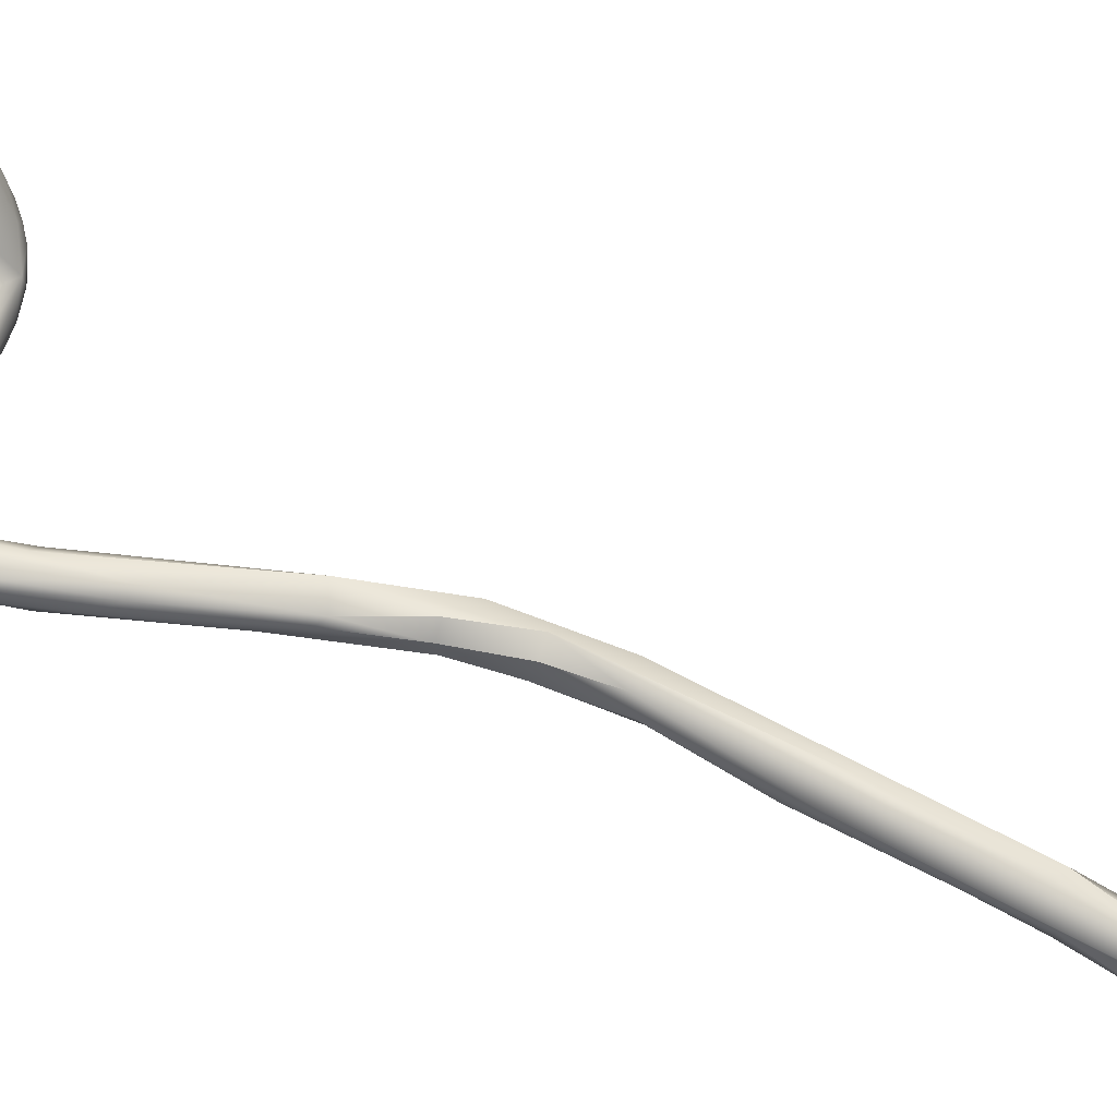
<metadata>
{"format":"obj","ext":"obj","renderer":"f3d","projection":"perspective","resolution":1024,"background":"white","views":[{"elev":-71.7,"azim":56.3,"up":"+Y"}]}
</metadata>
<code>
v -32.73 -73.89 1474
v -32.24 -74.39 1474
v -32.9 -73.88 1476
v -32.86 -73.66 1477
v -32.27 -74.25 1476
v -32.27 -73.71 1477
v -32.93 -72.94 1474
v -33.56 -72.69 1476
v -33.47 -72.66 1477
v -33.51 -71.98 1476
v -33.67 -71.48 1478
v -33.31 -73.31 1476
v -33.26 -73.29 1477
v -32.88 -73.31 1477
v -33.51 -71.48 1478
v -32.89 -72.32 1478
v -32.28 -72.82 1478
v -33.26 -70.57 1477
v -32.86 -71.13 1476
v -32.74 -69.07 1478
v -32.57 -70.25 1477
v -32.25 -69.33 1477
v -33.21 -69.69 1478
v -33.23 -69.74 1479
v -32.84 -70.54 1479
v -32.25 -70.94 1479
v -32.65 -68.37 1479
v -31.04 -73.84 1470
v -29.69 -74.53 1468
v -31.63 -74.47 1472
v -30.77 -74.86 1472
v -30.39 -74.85 1472
v -31.64 -74.62 1474
v -31.15 -74.3 1475
v -30.43 -74.14 1475
v -29.91 -72.64 1468
v -31.99 -71.76 1474
v -30.35 -72.58 1475
v -31.41 -73.43 1477
v -30.92 -72.39 1477
v -30.81 -72.05 1476
v -30.86 -71.5 1478
v -30.5 -73.26 1476
v -31.65 -72.26 1478
v -31.15 -72.44 1478
v -31.02 -72.01 1478
v -31.99 -70.65 1476
v -31.7 -69.95 1477
v -31.24 -71.24 1476
v -31.38 -70.59 1477
v -31.25 -69.98 1477
v -31 -71.19 1477
v -31.07 -69.05 1477
v -30.72 -70.33 1478
v -30.38 -69.34 1478
v -31.58 -68.93 1480
v -30.92 -69.39 1480
v -30.72 -70.89 1478
v -30.74 -70.64 1479
v -30.22 -69.62 1478
v -31.64 -68.27 1477
v -31.55 -67.46 1477
v -30.41 -66.94 1477
v -30.17 -68.22 1477
v -29.89 -68.42 1478
v -32 -67.98 1479
v -30.96 -66.66 1480
v -31.31 -66.23 1478
v -30.51 -65.37 1479
v -29.5 -63.64 1478
v -28.05 -74.82 1467
v -27.48 -74.61 1468
v -28.81 -73.84 1472
v -28.99 -72.11 1470
v -28.61 -72.91 1471
v -29 -67.08 1478
v -29.29 -67.7 1479
v -29.1 -67.66 1478
v -29.39 -66.25 1477
v -29.03 -64.39 1477
v -27.97 -65.39 1477
v -28.09 -65.67 1479
v -27.6 -65.52 1478
v -29.06 -63.8 1477
v -27.71 -62.71 1477
v -25.2 -71.83 1459
v -26.46 -73.63 1461
v -26.49 -72.73 1461
v -27.28 -62.96 1477
v -25.98 -62.82 1477
v -25.22 -62.91 1478
v -27.4 -63.69 1479
v -25.39 -62.5 1479
v -27.07 -61.17 1477
v -26.05 -60.76 1477
v -25.94 -60.2 1477
v -25.74 -61.07 1477
v -25.4 -61.36 1477
v -25.07 -60.12 1477
v -26.29 -60.44 1478
v -25.78 -61.73 1479
v -24.79 -74.14 1460
v -23.99 -74.2 1459
v -23.45 -71.9 1455
v -23.12 -73.3 1454
v -23.02 -71.41 1455
v -23.92 -71.33 1458
v -23.35 -71.33 1459
v -22.82 -72.82 1460
v -24.23 -60.43 1477
v -23.93 -61.01 1477
v -23.59 -59.79 1477
v -22.73 -60.11 1477
v -24.13 -60.39 1480
v -23.93 -61.28 1479
v -23.29 -61.48 1479
v -22.99 -61 1479
v -22.99 -60.17 1480
v -24.2 -59.16 1478
v -22.75 -59.2 1477
v -23.78 -59.32 1479
v -23.24 -58.76 1479
v -22.91 -59.29 1480
v -22.7 -58.74 1478
v -20.27 -75.07 1446
v -20.63 -74.39 1451
v -22.53 -73.97 1455
v -21.35 -73.89 1455
v -20.71 -73.57 1445
v -21.94 -73.3 1450
v -21.41 -71.72 1451
v -21.47 -71.58 1456
v -20.12 -72.17 1454
v -21.85 -71.21 1454
v -22.36 -59.5 1477
v -22.26 -60.55 1478
v -21.79 -61.12 1479
v -21.09 -59.82 1478
v -20.29 -60.43 1479
v -20.28 -59.79 1479
v -22.01 -59.83 1481
v -21.79 -60.99 1480
v -20.93 -60.55 1482
v -20.35 -61.57 1482
v -22.07 -58.88 1478
v -21.54 -58.57 1479
v -21.19 -59.23 1478
v -21.14 -58.9 1479
v -20.58 -58.76 1479
v -20.32 -59.2 1479
v -21.52 -58.84 1481
v -20.91 -58.62 1480
v -17.67 -80.59 1407
v -17.68 -80.5 1412
v -17.66 -79.02 1413
v -17.64 -78.3 1426
v -18.26 -77.52 1430
v -17.94 -78.29 1430
v -19.63 -76.31 1439
v -18.65 -77.38 1437
v -19.09 -74.8 1437
v -18.61 -73.77 1440
v -19.35 -75.16 1447
v -19.4 -73.77 1451
v -18.38 -72.7 1447
v -19.8 -71.72 1450
v -19.63 -59.55 1480
v -18.8 -60.42 1481
v -18.28 -60.15 1482
v -18.28 -59.86 1482
v -19.42 -60.14 1484
v -19.65 -59.24 1480
v -19.61 -59.04 1481
v -19.32 -59.3 1482
v -16.05 -82.01 1399
v -15.79 -81.4 1399
v -16.8 -82.23 1400
v -16.85 -81.6 1400
v -16.55 -82.79 1401
v -16.55 -81.99 1399
v -16.62 -81.35 1400
v -16.32 -82.6 1399
v -16.37 -81.68 1399
v -16.23 -81.11 1399
v -15.87 -82.95 1403
v -15.43 -81.86 1409
v -16.13 -80.54 1400
v -15.5 -80.81 1399
v -17.37 -79.69 1407
v -16.63 -79.15 1406
v -17.13 -79.6 1422
v -16.23 -80.09 1422
v -17.09 -79.24 1426
v -16.64 -78.93 1430
v -16.01 -78.39 1410
v -16.95 -78.19 1413
v -17.47 -78.44 1420
v -17.01 -77.49 1421
v -17.39 -76.9 1426
v -15.79 -76.33 1427
v -16.86 -77.8 1435
v -16.36 -77.03 1436
v -16.99 -75.07 1434
v -15.29 -74.36 1498
v -15.93 -71.46 1496
v -16.02 -69.68 1496
v -15.88 -71.15 1497
v -15.43 -70.17 1497
v -15.66 -68.19 1494
v -15.74 -66.71 1493
v -16.19 -64.54 1491
v -15.51 -65.22 1490
v -15.92 -65.84 1493
v -15.67 -66.3 1494
v -17.28 -63.31 1488
v -16.26 -63.85 1487
v -15.97 -61.7 1489
v -16.24 -62.8 1490
v -17.65 -61.69 1483
v -16.82 -61.59 1484
v -16.49 -60.82 1486
v -15.69 -61.52 1486
v -17.45 -61.6 1488
v -15.24 -83.5 1401
v -15.22 -83.42 1399
v -14.36 -83.3 1400
v -15.18 -81.73 1398
v -15.18 -81.12 1399
v -14.96 -82.84 1399
v -14.59 -81.42 1399
v -14.33 -82.3 1399
v -14.59 -83.15 1399
v -14.12 -81.13 1399
v -13.82 -82.56 1399
v -14.01 -81.96 1399
v -13.75 -81.43 1399
v -13.74 -82.49 1401
v -13.56 -81.69 1400
v -13.75 -81.08 1400
v -14.34 -81.9 1404
v -15.27 -80.23 1400
v -14.62 -80.72 1399
v -14.65 -80.3 1400
v -14.04 -80.79 1400
v -14.54 -79.99 1404
v -14.28 -80.6 1406
v -14.82 -79.32 1409
v -14.55 -80.68 1409
v -14.69 -79.74 1421
v -15.24 -79.74 1424
v -14.52 -79.01 1424
v -15.28 -78.96 1428
v -15.18 -77.45 1419
v -14.37 -78.47 1420
v -14.63 -77.48 1424
v -14.6 -78.1 1427
v -14.02 -76.56 1498
v -13.88 -76.76 1500
v -13.69 -75.1 1497
v -13.93 -74.89 1500
v -15.1 -72.9 1496
v -14.24 -71.61 1496
v -14.01 -73.31 1496
v -13.47 -71.5 1497
v -15.14 -73.3 1499
v -14.83 -72.09 1498
v -13.85 -73.62 1499
v -13.93 -71.35 1498
v -13.31 -73.65 1497
v -13.31 -72.7 1498
v -15.19 -67.03 1492
v -14.29 -66.87 1492
v -14.62 -68.88 1494
v -14 -68.62 1494
v -13.53 -67.2 1495
v -13.39 -66.5 1493
v -14.91 -66.54 1495
v -14.31 -68.44 1496
v -14.29 -64.7 1490
v -13.59 -65.22 1491
v -13.57 -64.24 1491
v -15.19 -64.14 1493
v -14.29 -65.72 1494
v -13.53 -64.95 1493
v -14.98 -61.91 1488
v -14.84 -63.11 1488
v -14.71 -62.47 1488
v -14.93 -62.01 1489
v -14.2 -63.19 1489
v -14.19 -62.82 1489
v -15.22 -63.03 1491
v -14.91 -62.65 1491
v -14.6 -63.45 1492
v -14.31 -62.93 1491
v -14.01 -63.69 1492
v -13.73 -63.73 1491
v -11.25 -79.28 1498
v -12.35 -79.3 1500
v -10.85 -79.17 1501
v -12.79 -76.9 1498
v -10.84 -78.25 1498
v -12.2 -78.36 1501
v -11.95 -77.4 1501
v -11.16 -77.33 1500
v -10.84 -78.52 1501
v -12.06 -75.99 1498
v -12.19 -75.69 1500
v -8.387 -82.45 1498
v -10.26 -81.4 1500
v -9.849 -78.39 1499
v -8.654 -80.78 1501
v -6.8 -83.9 1499
v -5.922 -83.76 1499
v -6.793 -83.5 1500
v -6.055 -84.1 1500
v -5.821 -83.81 1501
v -7.944 -81.6 1498
v -7.158 -81.32 1498
v -6.473 -82.32 1498
v -6.302 -83.11 1498
v -7.393 -83.2 1500
v -7.327 -82.02 1500
v -7.07 -81.43 1500
v -7.129 -80.96 1500
v -5.894 -82.65 1501
v -8.125 -80.68 1500
v -4.67 -83.83 1499
v -3.441 -84.11 1500
v -5.334 -83.47 1501
v -4.831 -84.8 1500
v -4.907 -84.92 1500
v -4.878 -84.43 1501
v -4.337 -83.82 1502
v -3.401 -84.73 1500
v -5.331 -83.19 1498
v -5.345 -82.58 1499
v -4.627 -82.6 1499
v -4.357 -83.23 1499
v -5.409 -82.39 1500
v -5.06 -82.32 1500
v -4.693 -82.99 1501
v -4.323 -82.66 1501
v -2.403 -85.74 1503
v -2.113 -85.95 1503
v -1.716 -86.21 1504
v -1.97 -85.91 1504
v -1.122 -86.49 1504
v -1.818 -85.89 1505
v -1.635 -86.46 1505
v -1.567 -86.2 1506
v -1.665 -85.87 1506
v -1.375 -85.87 1506
v -1.093 -86.82 1505
v -1.081 -86.65 1506
v -1.088 -86.2 1506
v -2.524 -83.84 1500
v -2.847 -83.36 1502
v -2.593 -85 1504
v -2.371 -84.14 1503
v -1.405 -84.14 1504
v -1.548 -83.63 1502
v -1.042 -85.27 1502
v -2.07 -85.3 1504
v -1.731 -85.31 1505
v -1.537 -85.3 1506
v -1.724 -84.46 1504
v -1.098 -85.31 1506
v -1.117 -84.86 1505
v -0.9925 -86.25 1503
v -0.2386 -86.18 1504
v -0.7923 -86.49 1506
v -0.7569 -86.18 1506
v -0.4853 -86.87 1505
v -0.5149 -86.75 1504
v -0.5145 -86.69 1506
v -0.4929 -86.49 1506
v -0.2016 -86.56 1506
v -0.2013 -86.19 1506
v 0.1111 -86.46 1505
v 0.08491 -86.5 1505
v 0.2846 -86.19 1505
v 0.1344 -86.19 1506
v 0.384 -85.86 1505
v -0.3919 -84.4 1503
v 0.03208 -85.61 1503
v -0.2916 -84.97 1503
v -0.1874 -84.43 1504
v 0.152 -85.02 1504
v -0.7855 -85.6 1506
v -0.8166 -84.74 1505
v -0.7938 -85.01 1506
v -0.8414 -84.17 1504
v -0.5033 -84.78 1506
v -0.4924 -85.02 1506
v -0.2248 -85.63 1506
v -0.1867 -85.31 1506
v -0.206 -84.73 1505
v -0.1856 -84.94 1506
v 0.3654 -85.63 1505
v 0.08869 -85.62 1506
v 0.321 -85.27 1505
v 0.1041 -85.31 1506
v -32.57 -70.25 1477
v -29.91 -72.64 1468
v -31.99 -71.76 1474
v -31.99 -71.76 1474
v -31.99 -71.76 1474
v -30.35 -72.58 1475
v -30.35 -72.58 1475
v -31.99 -70.65 1476
v -31.24 -71.24 1476
v -29.5 -63.64 1478
v -28.99 -72.11 1470
v -27.6 -65.52 1478
v -25.39 -62.5 1479
v -27.07 -61.17 1477
v -25.94 -60.2 1477
v -25.78 -61.73 1479
v -23.12 -73.3 1454
v -22.82 -72.82 1460
v -22.99 -61 1479
v -22.99 -60.17 1480
v -24.2 -59.16 1478
v -20.63 -74.39 1451
v -22.53 -73.97 1455
v -21.35 -73.89 1455
v -21.94 -73.3 1450
v -20.12 -72.17 1454
v -20.12 -72.17 1454
v -21.79 -61.12 1479
v -21.79 -61.12 1479
v -22.01 -59.83 1481
v -21.79 -60.99 1480
v -20.93 -60.55 1482
v -20.35 -61.57 1482
v -20.35 -61.57 1482
v -20.35 -61.57 1482
v -19.09 -74.8 1437
v -19.4 -73.77 1451
v -18.38 -72.7 1447
v -18.38 -72.7 1447
v -18.38 -72.7 1447
v -19.8 -71.72 1450
v -17.13 -79.6 1422
v -17.39 -76.9 1426
v -16.99 -75.07 1434
v -15.29 -74.36 1498
v -15.29 -74.36 1498
v -16.19 -64.54 1491
v -15.51 -65.22 1490
v -17.28 -63.31 1488
v -17.28 -63.31 1488
v -16.26 -63.85 1487
v -16.24 -62.8 1490
v -17.65 -61.69 1483
v -15.22 -83.42 1399
v -15.22 -83.42 1399
v -14.6 -78.1 1427
v -14.02 -76.56 1498
v -14.02 -76.56 1498
v -13.88 -76.76 1500
v -13.88 -76.76 1500
v -13.69 -75.1 1497
v -14.01 -73.31 1496
v -13.47 -71.5 1497
v -13.85 -73.62 1499
v -13.31 -73.65 1497
v -13.39 -66.5 1493
v -14.31 -68.44 1496
v -14.29 -64.7 1490
v -11.25 -79.28 1498
v -12.35 -79.3 1500
v -12.35 -79.3 1500
v -12.79 -76.9 1498
v -10.84 -78.25 1498
v -11.16 -77.33 1500
v -12.06 -75.99 1498
v -12.06 -75.99 1498
v -12.19 -75.69 1500
v -12.19 -75.69 1500
v -8.387 -82.45 1498
v -10.26 -81.4 1500
v -6.793 -83.5 1500
v -7.393 -83.2 1500
v -7.393 -83.2 1500
v -7.327 -82.02 1500
v -7.129 -80.96 1500
v -5.06 -82.32 1500
v -2.593 -85 1504
g grp1
f 1 28 30
f 1 3 12
f 30 2 1
f 1 2 3
f 3 2 5
f 33 5 2
f 4 3 5
f 6 4 5
f 14 4 6
f 6 5 34
f 12 8 7
f 7 8 10
f 7 1 12
f 37 7 19
f 10 8 11
f 8 9 11
f 9 15 11
f 12 3 13
f 3 4 13
f 12 13 8
f 14 9 13
f 9 8 13
f 9 14 16
f 10 11 23
f 18 10 23
f 4 14 13
f 7 10 19
f 19 10 18
f 9 16 15
f 15 24 11
f 15 25 24
f 15 16 25
f 14 17 16
f 14 6 17
f 16 26 25
f 26 16 17
f 17 6 39
f 17 39 44
f 44 26 17
f 20 18 23
f 19 18 21
f 21 18 20
f 21 20 22
f 20 62 22
f 19 47 37
f 47 19 403
f 403 22 48
f 11 24 23
f 25 66 24
f 24 27 23
f 68 20 23
f 23 27 68
f 56 66 25
f 24 66 27
f 26 56 25
f 56 67 66
f 68 62 20
f 66 69 27
f 68 27 69
f 28 87 29
f 30 28 29
f 29 31 30
f 31 29 71
f 28 1 7
f 31 2 30
f 33 2 31
f 31 32 33
f 71 32 31
f 72 35 32
f 71 72 32
f 33 34 5
f 32 34 33
f 32 35 34
f 35 73 43
f 34 39 6
f 35 39 34
f 35 45 39
f 7 36 28
f 37 36 7
f 404 405 74
f 38 406 410
f 408 413 407
f 43 409 40
f 413 408 75
f 43 75 409
f 49 38 410
f 43 45 35
f 45 40 46
f 40 41 42
f 40 42 46
f 41 409 411
f 52 41 411
f 41 52 42
f 46 42 58
f 45 43 40
f 41 40 409
f 39 45 44
f 44 57 26
f 48 50 410
f 48 47 403
f 48 22 61
f 61 22 62
f 49 410 50
f 51 48 53
f 48 61 53
f 411 50 52
f 51 54 50
f 48 51 50
f 54 51 55
f 51 53 55
f 53 61 63
f 54 52 50
f 42 52 54
f 55 53 64
f 64 53 63
f 54 58 42
f 58 54 60
f 60 54 55
f 60 55 78
f 57 56 26
f 57 92 56
f 92 67 56
f 46 59 45
f 59 44 45
f 59 57 44
f 59 46 58
f 58 60 59
f 60 78 59
f 77 59 78
f 63 61 62
f 64 63 79
f 64 65 55
f 78 55 65
f 69 66 67
f 77 57 59
f 84 62 68
f 84 68 70
f 62 80 63
f 412 68 69
f 100 412 69
f 87 102 29
f 29 102 71
f 71 102 103
f 72 71 103
f 72 73 35
f 88 87 28
f 73 109 75
f 73 75 43
f 78 65 76
f 64 76 65
f 76 64 79
f 81 76 79
f 77 82 57
f 83 82 77
f 76 414 78
f 77 78 83
f 62 84 80
f 81 414 76
f 89 79 63
f 79 90 81
f 90 79 89
f 81 91 414
f 81 90 91
f 92 57 82
f 69 67 92
f 82 83 91
f 84 70 94
f 63 80 89
f 80 84 85
f 80 85 89
f 84 94 85
f 100 416 412
f 127 102 87
f 86 104 88
f 404 107 86
f 36 88 28
f 86 88 36
f 105 87 88
f 74 107 404
f 90 89 98
f 82 101 92
f 418 69 92
f 91 93 82
f 82 415 101
f 101 415 115
f 97 89 85
f 85 94 95
f 96 95 94
f 417 416 100
f 98 89 97
f 97 85 95
f 99 95 96
f 110 98 97
f 110 97 99
f 99 97 95
f 119 417 100
f 99 96 423
f 100 69 418
f 121 100 418
f 115 114 101
f 102 425 103
f 425 128 103
f 73 72 420
f 420 72 103
f 426 420 103
f 105 104 130
f 130 104 131
f 88 104 105
f 131 104 106
f 134 106 107
f 419 127 87
f 104 86 106
f 86 107 106
f 74 108 107
f 413 75 108
f 108 75 132
f 134 107 108
f 91 116 93
f 116 115 93
f 90 98 111
f 112 110 99
f 423 112 99
f 110 111 98
f 113 110 112
f 111 110 113
f 90 136 91
f 111 136 90
f 423 120 112
f 136 111 113
f 135 113 112
f 135 112 120
f 114 121 418
f 114 115 118
f 114 123 121
f 123 114 118
f 136 116 91
f 117 118 115
f 116 117 115
f 422 421 142
f 137 116 136
f 430 117 116
f 123 118 141
f 141 151 123
f 124 120 423
f 119 100 122
f 121 122 100
f 121 151 122
f 124 119 122
f 151 121 123
f 146 124 122
f 157 129 161
f 131 161 129
f 125 126 427
f 427 129 125
f 163 126 125
f 126 127 427
f 424 128 425
f 438 131 162
f 131 129 130
f 162 131 166
f 427 127 419
f 131 106 134
f 166 131 134
f 132 134 108
f 134 132 443
f 133 443 132
f 164 420 426
f 428 132 109
f 109 132 75
f 113 138 136
f 113 135 138
f 136 139 137
f 430 433 117
f 139 219 137
f 138 139 136
f 135 147 138
f 455 144 431
f 138 140 139
f 147 140 138
f 147 150 140
f 142 432 422
f 142 143 432
f 430 435 433
f 434 171 141
f 142 436 143
f 141 171 151
f 434 223 171
f 143 436 215
f 223 434 451
f 120 145 135
f 145 120 124
f 146 145 124
f 146 122 152
f 152 122 151
f 147 135 145
f 147 145 148
f 148 145 146
f 149 148 146
f 149 146 152
f 150 147 148
f 150 148 149
f 150 149 172
f 149 152 173
f 152 151 174
f 151 171 174
f 173 152 174
f 189 153 155
f 189 155 196
f 153 154 155
f 196 155 198
f 156 158 157
f 161 156 157
f 158 159 157
f 159 125 129
f 160 159 158
f 160 201 163
f 201 439 163
f 160 125 159
f 160 163 125
f 200 199 438
f 200 438 203
f 438 162 203
f 157 159 129
f 256 165 202
f 163 439 424
f 164 202 165
f 439 128 424
f 440 203 162
f 441 458 446
f 162 166 440
f 165 429 164
f 443 133 442
f 164 429 420
f 216 144 455
f 453 452 437
f 139 168 219
f 140 168 139
f 167 140 150
f 167 150 172
f 140 167 168
f 167 172 169
f 167 169 168
f 169 172 170
f 219 168 220
f 220 168 169
f 171 223 217
f 171 217 174
f 173 172 149
f 170 172 173
f 221 170 173
f 174 221 173
f 224 179 225
f 179 224 185
f 185 154 179
f 183 176 175
f 227 229 175
f 227 175 176
f 227 176 228
f 188 228 176
f 153 177 179
f 178 180 177
f 177 153 178
f 178 153 189
f 177 182 179
f 175 229 182
f 180 175 182
f 180 182 177
f 183 175 180
f 181 183 180
f 180 178 181
f 184 183 181
f 189 181 178
f 181 189 187
f 184 181 187
f 176 183 184
f 182 229 456
f 225 179 182
f 176 184 188
f 153 179 154
f 186 185 224
f 185 186 154
f 154 186 192
f 187 189 190
f 188 184 187
f 241 188 187
f 187 190 241
f 190 195 241
f 241 195 243
f 196 190 189
f 195 190 196
f 191 154 192
f 154 444 197
f 154 197 155
f 444 156 197
f 192 186 250
f 444 193 156
f 192 193 191
f 160 193 192
f 250 194 192
f 250 252 194
f 193 158 156
f 158 193 160
f 252 201 194
f 192 194 160
f 195 196 200
f 195 200 253
f 155 197 198
f 196 198 200
f 156 445 197
f 198 197 445
f 198 199 200
f 156 161 445
f 256 202 252
f 252 202 201
f 194 201 160
f 202 439 201
f 261 257 204
f 205 209 261
f 261 204 205
f 447 207 205
f 265 207 447
f 265 208 207
f 447 258 265
f 206 209 205
f 207 208 214
f 205 207 206
f 207 214 206
f 261 209 273
f 266 208 265
f 278 208 266
f 206 210 209
f 271 209 210
f 212 271 210
f 271 273 209
f 214 213 206
f 452 453 212
f 279 272 450
f 216 279 450
f 213 218 211
f 213 214 218
f 449 212 210
f 206 213 210
f 210 213 211
f 216 455 279
f 220 169 222
f 470 219 286
f 452 212 449
f 211 223 451
f 223 454 217
f 218 223 211
f 214 282 454
f 291 217 454
f 174 217 221
f 170 222 169
f 222 170 221
f 288 221 217
f 232 226 457
f 457 226 224
f 186 224 226
f 186 226 237
f 242 228 188
f 231 229 227
f 227 228 230
f 230 228 242
f 227 230 231
f 242 233 230
f 235 234 231
f 230 235 231
f 233 235 230
f 232 456 229
f 229 231 232
f 234 232 231
f 234 226 232
f 234 237 226
f 237 240 186
f 235 233 236
f 236 234 235
f 236 239 238
f 236 244 239
f 237 234 238
f 237 238 246
f 240 237 246
f 236 238 234
f 238 239 246
f 245 246 239
f 248 186 240
f 240 246 248
f 242 188 241
f 242 241 243
f 233 242 244
f 244 242 243
f 236 233 244
f 245 239 244
f 245 244 243
f 247 245 243
f 246 245 247
f 243 195 247
f 246 247 248
f 248 249 186
f 250 186 249
f 247 254 248
f 249 251 250
f 249 248 251
f 248 254 251
f 251 252 250
f 251 256 252
f 253 247 195
f 247 253 254
f 255 253 200
f 254 255 251
f 254 253 255
f 446 255 200
f 458 255 446
f 251 255 458
f 459 461 448
f 459 298 461
f 460 259 300
f 297 472 460
f 462 473 302
f 259 261 263
f 265 258 260
f 259 460 261
f 269 474 463
f 463 464 269
f 467 270 306
f 261 262 263
f 262 269 464
f 264 269 262
f 467 465 270
f 260 266 265
f 260 267 266
f 465 268 270
f 270 268 466
f 262 261 273
f 274 262 273
f 274 276 262
f 465 275 268
f 264 262 276
f 267 278 266
f 268 469 466
f 272 273 271
f 274 273 272
f 274 272 280
f 280 276 274
f 468 275 465
f 468 284 275
f 208 278 277
f 283 277 278
f 268 275 469
f 275 283 469
f 470 286 280
f 271 450 272
f 272 470 280
f 280 284 468
f 284 280 281
f 281 296 284
f 214 208 277
f 214 277 282
f 283 282 277
f 275 284 283
f 220 286 219
f 220 287 286
f 287 220 222
f 222 285 287
f 285 222 221
f 288 285 221
f 288 294 290
f 290 285 288
f 289 286 287
f 287 285 290
f 289 280 286
f 280 289 281
f 289 287 290
f 290 281 289
f 454 282 291
f 292 217 291
f 288 292 294
f 292 288 217
f 293 291 282
f 293 292 291
f 282 283 293
f 292 293 294
f 295 293 283
f 295 294 293
f 283 284 295
f 281 290 296
f 295 296 294
f 294 296 290
f 295 284 296
f 300 297 460
f 472 297 308
f 301 471 474
f 309 299 302
f 299 309 321
f 301 474 477
f 478 310 475
f 307 310 306
f 302 260 258
f 303 260 302
f 303 267 260
f 479 267 304
f 299 303 302
f 304 267 303
f 305 304 303
f 305 303 299
f 310 307 476
f 269 477 474
f 306 270 307
f 480 270 466
f 471 301 317
f 471 317 481
f 472 308 482
f 309 302 473
f 482 308 312
f 484 482 312
f 322 311 485
f 486 326 311
f 311 299 485
f 311 305 299
f 326 324 304
f 326 304 305
f 487 310 476
f 326 305 311
f 312 481 313
f 313 481 320
f 312 330 331
f 312 313 330
f 484 312 314
f 312 331 315
f 312 315 314
f 315 316 483
f 333 329 316
f 329 483 316
f 329 325 483
f 301 318 317
f 320 481 317
f 320 317 319
f 318 319 317
f 318 487 337
f 320 319 335
f 483 322 485
f 323 326 486
f 323 324 326
f 323 339 324
f 486 339 323
f 325 322 483
f 325 339 486
f 339 340 324
f 310 318 475
f 318 310 487
f 335 313 320
f 330 313 327
f 335 327 313
f 327 335 338
f 334 330 327
f 328 327 338
f 338 356 328
f 331 332 315
f 332 316 315
f 341 329 333
f 329 341 325
f 344 331 330
f 316 332 333
f 333 357 341
f 359 357 333
f 330 334 369
f 328 334 327
f 328 362 334
f 332 331 343
f 333 332 358
f 359 333 358
f 336 319 318
f 318 337 336
f 319 336 335
f 335 336 338
f 338 336 337
f 338 337 356
f 341 339 325
f 337 487 488
f 340 339 342
f 342 339 341
f 337 488 342
f 341 357 342
f 337 342 361
f 357 361 342
f 369 344 330
f 344 345 343
f 345 346 343
f 344 347 345
f 353 345 347
f 353 347 374
f 347 344 369
f 369 362 370
f 346 345 349
f 349 348 346
f 349 350 348
f 349 354 350
f 351 348 350
f 350 352 351
f 353 354 349
f 349 345 353
f 354 355 350
f 350 355 352
f 352 355 389
f 374 373 353
f 353 373 354
f 354 373 375
f 354 375 371
f 355 354 371
f 355 371 372
f 372 389 355
f 334 362 369
f 328 356 362
f 356 386 362
f 343 331 344
f 343 489 332
f 489 343 363
f 343 346 363
f 359 358 363
f 366 357 359
f 366 360 357
f 357 360 392
f 361 357 392
f 362 386 385
f 363 366 359
f 346 348 363
f 348 364 363
f 348 351 364
f 364 366 363
f 365 351 352
f 364 351 365
f 366 364 365
f 367 352 389
f 365 352 367
f 365 367 368
f 366 365 368
f 366 368 360
f 391 368 367
f 389 391 367
f 391 390 368
f 392 360 390
f 390 360 368
f 356 337 361
f 347 369 374
f 369 370 374
f 371 375 376
f 371 376 372
f 373 377 375
f 376 375 377
f 376 378 372
f 376 377 378
f 378 395 372
f 395 389 372
f 370 379 374
f 382 377 380
f 380 377 373
f 382 378 377
f 400 378 382
f 378 400 395
f 373 374 379
f 380 373 379
f 379 370 385
f 379 381 380
f 382 380 381
f 379 385 383
f 382 381 399
f 382 399 400
f 381 379 383
f 381 383 399
f 362 385 370
f 386 356 384
f 386 384 388
f 387 392 397
f 384 356 361
f 384 361 387
f 387 361 392
f 385 386 388
f 401 388 387
f 387 397 401
f 388 384 387
f 383 385 388
f 391 389 394
f 393 390 391
f 394 393 391
f 392 390 393
f 389 396 394
f 395 396 389
f 393 398 397
f 398 393 394
f 396 398 394
f 393 397 392
f 396 400 402
f 400 396 395
f 402 398 396
f 398 401 397
f 383 388 401
f 399 401 402
f 400 399 402
f 401 398 402
f 383 401 399

</code>
